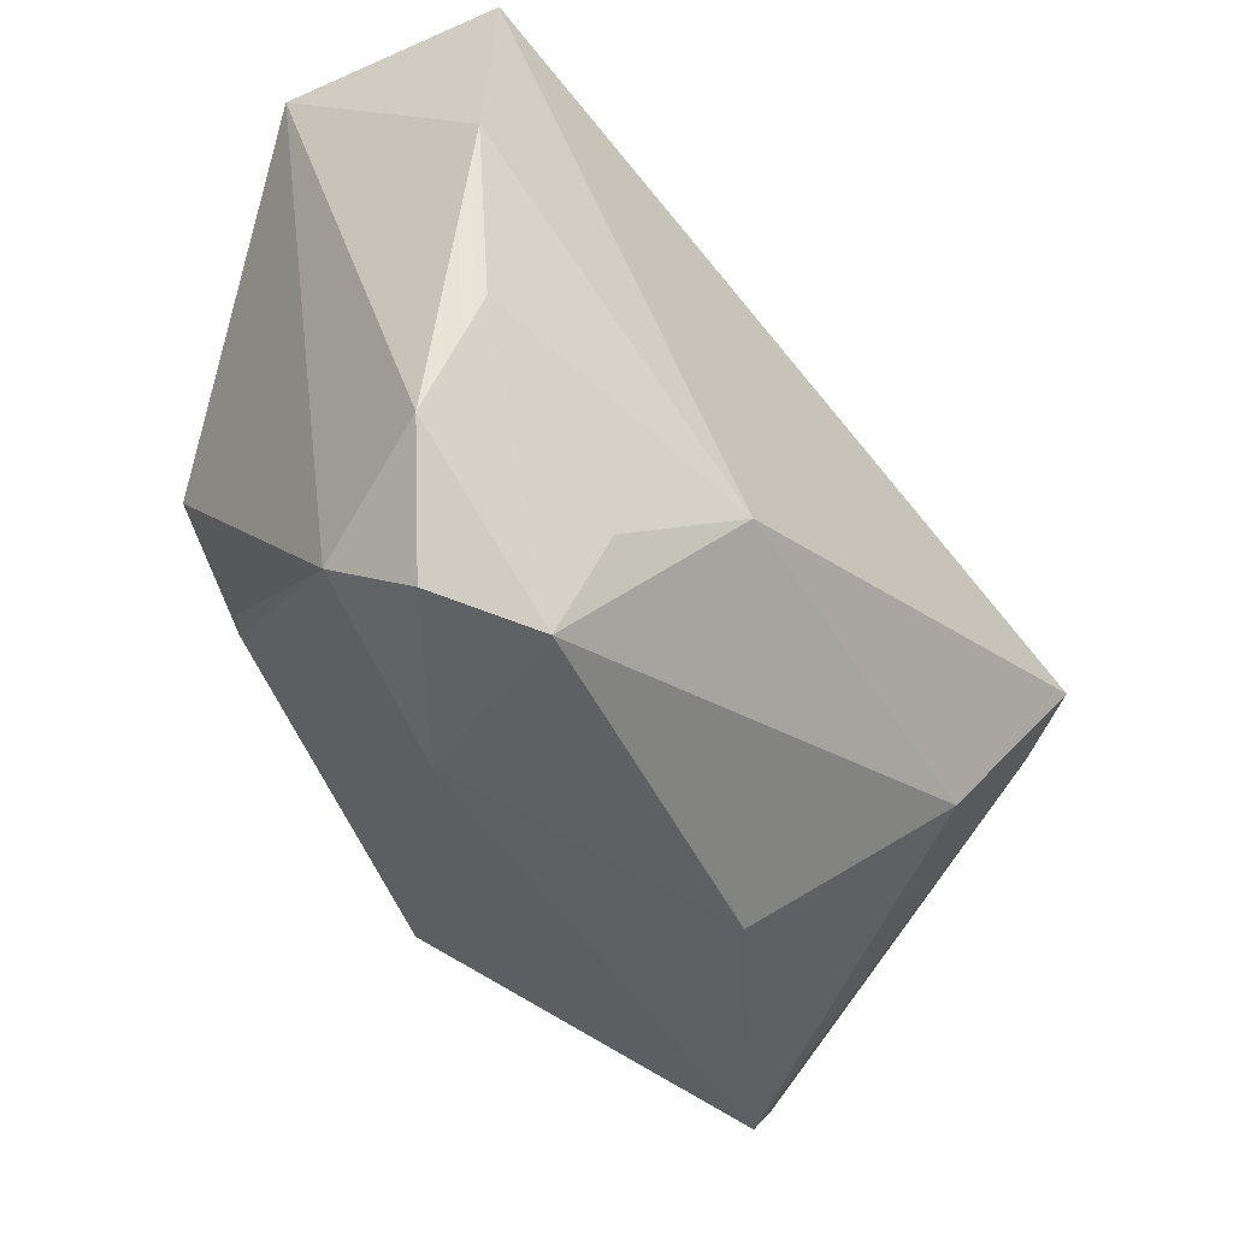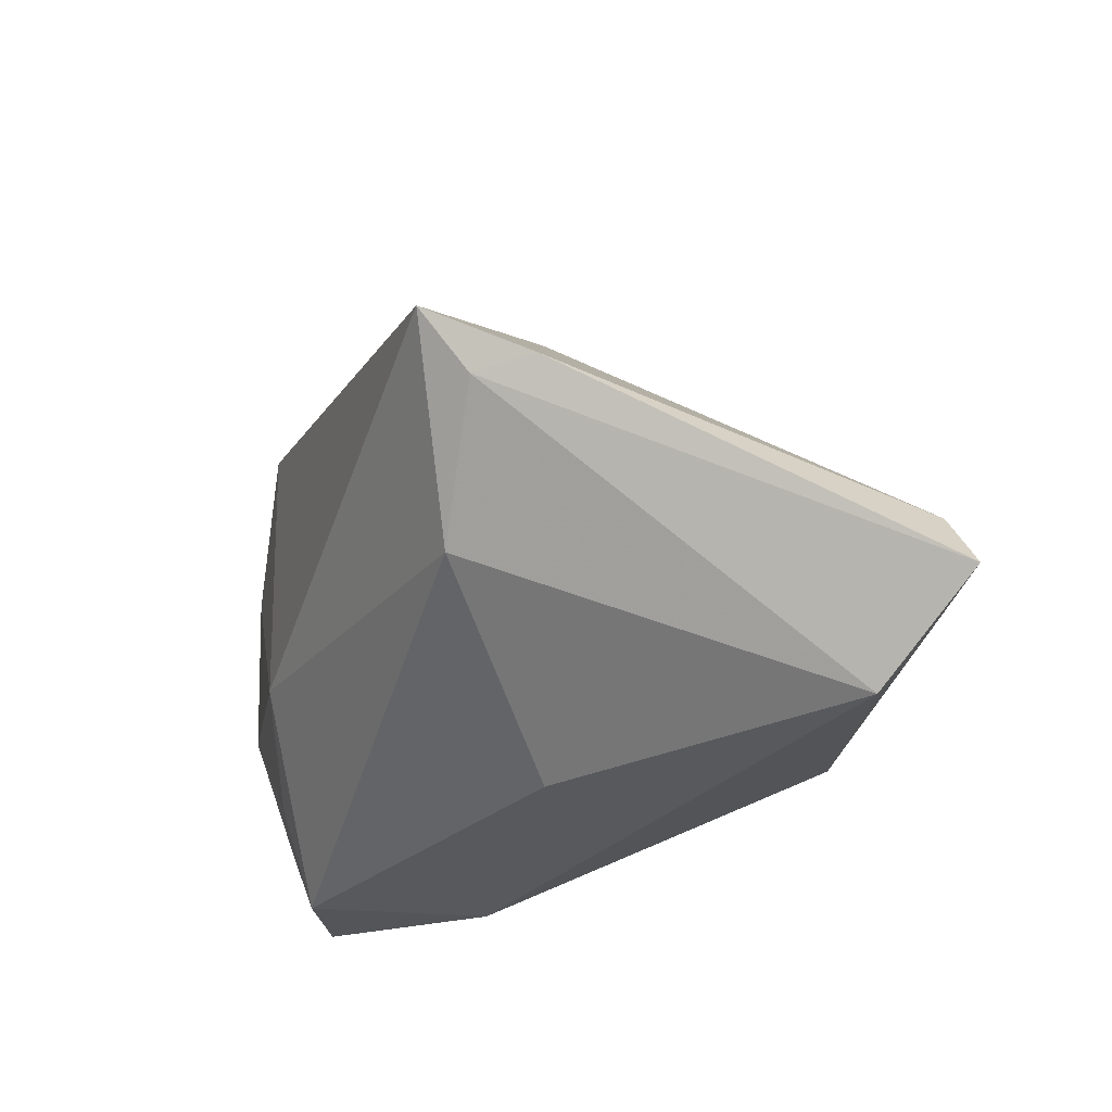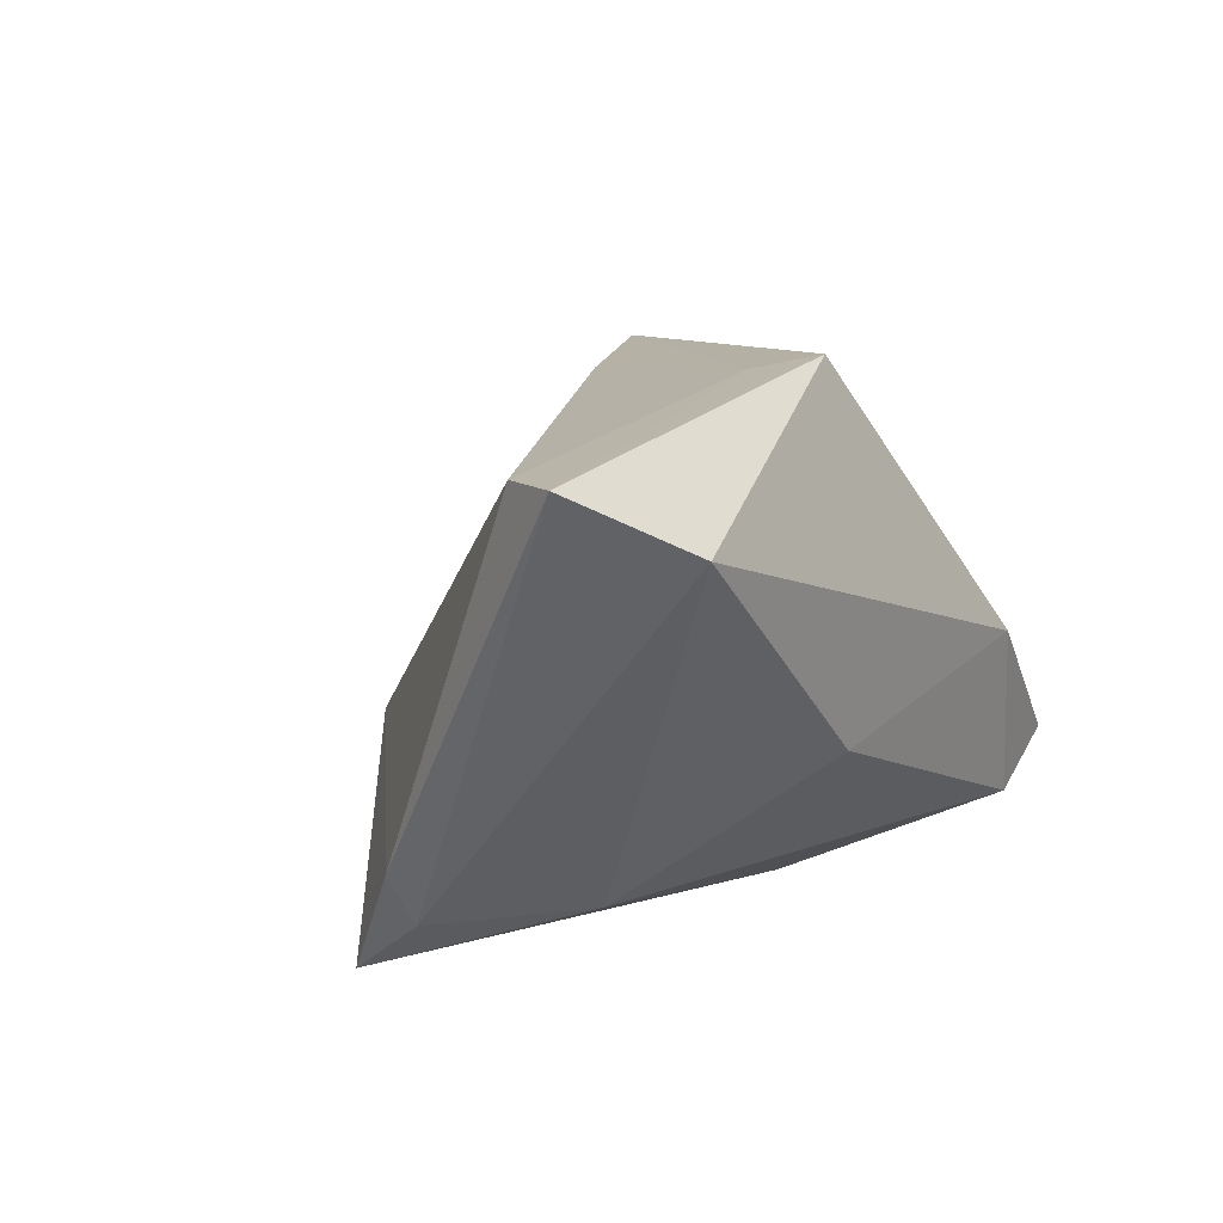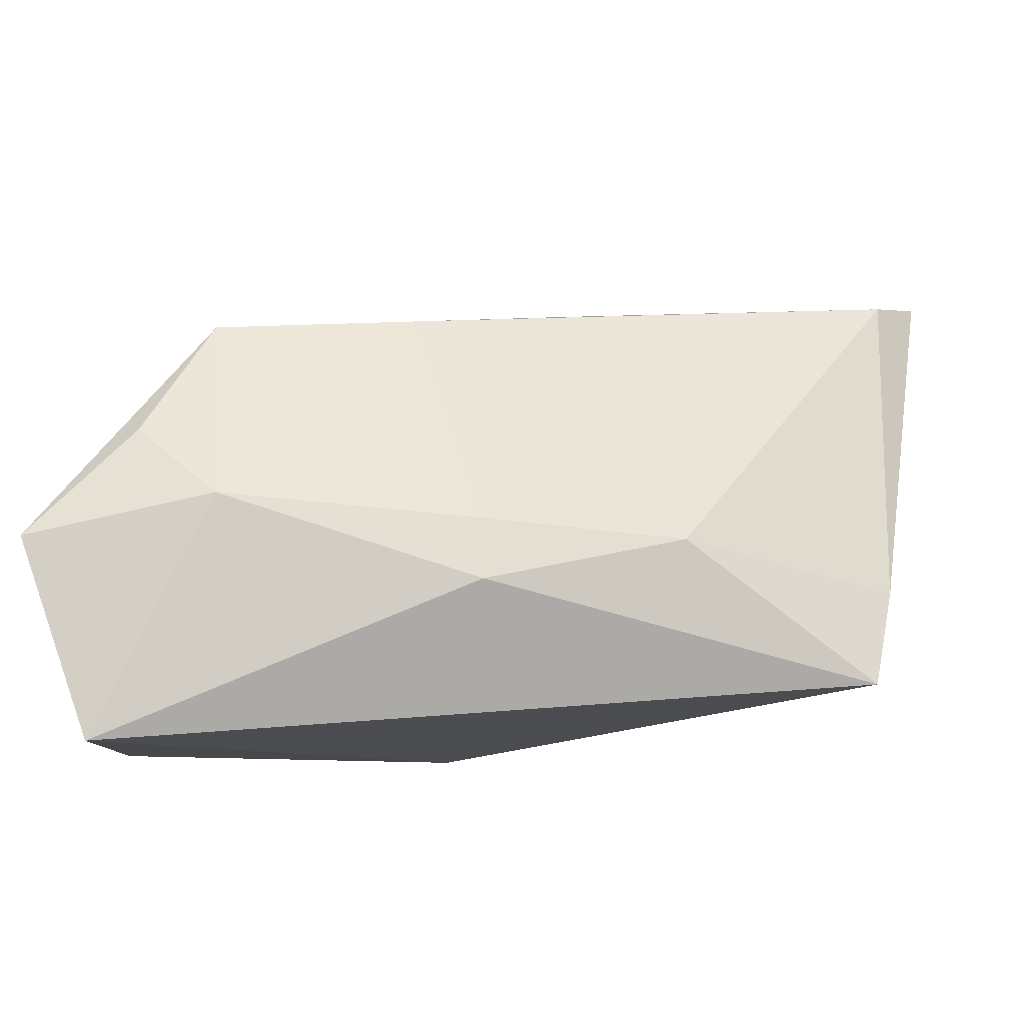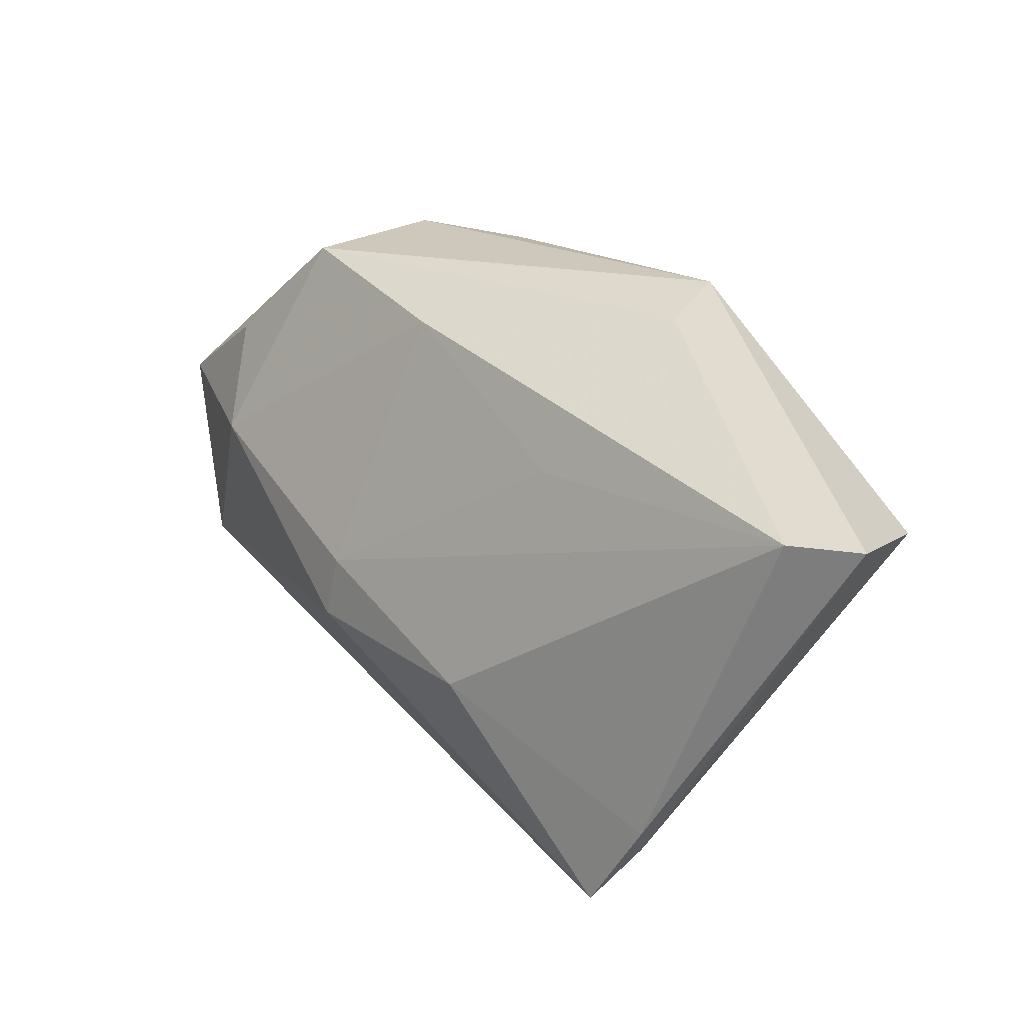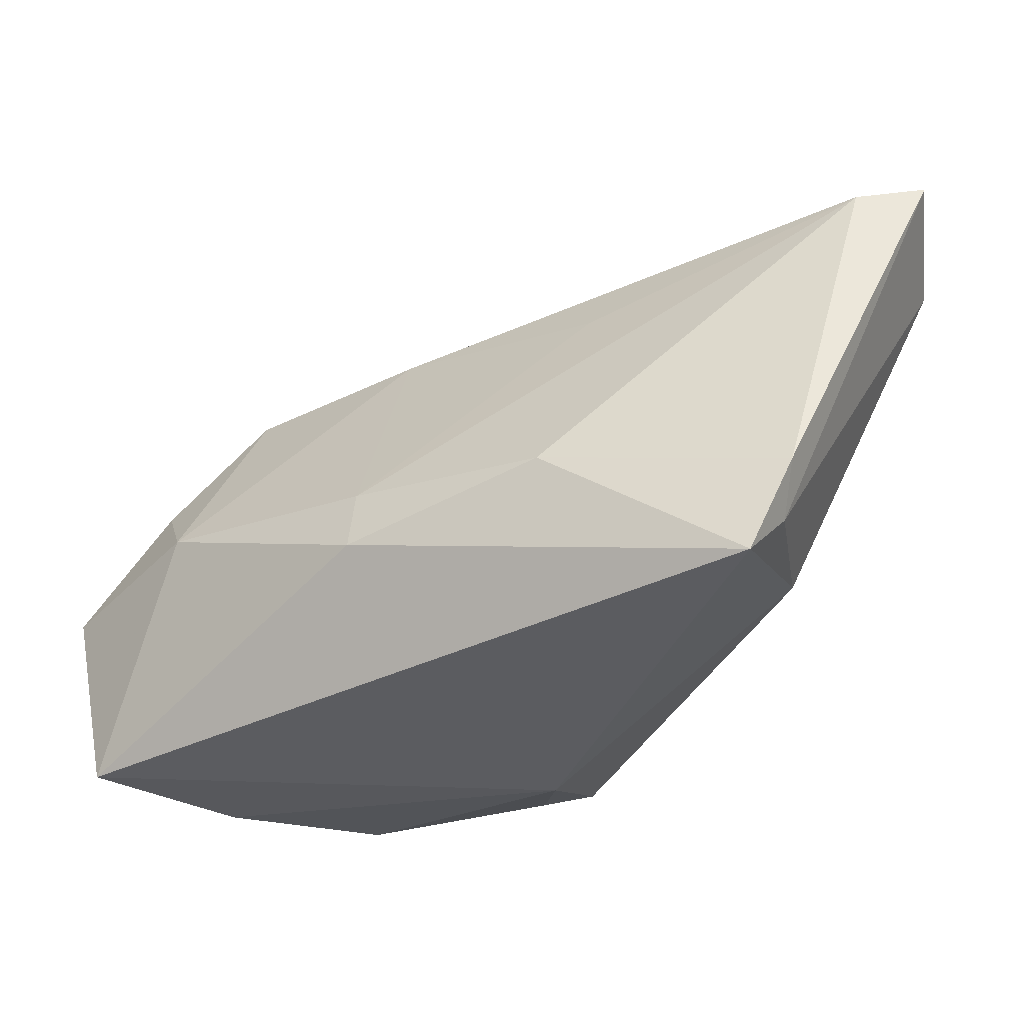
<metadata>
{"format":"obj","ext":"obj","renderer":"f3d","projection":"perspective","resolution":1024,"background":"white","views":[{"elev":-41.0,"azim":137.9,"up":"+Y"},{"elev":-29.1,"azim":-100.9,"up":"+Y"},{"elev":19.4,"azim":-58.5,"up":"+Z"},{"elev":-8.9,"azim":-170.3,"up":"+Z"},{"elev":39.0,"azim":-102.7,"up":"+Z"},{"elev":-25.9,"azim":-125.1,"up":"+Z"}]}
</metadata>
<code>
v 0.02204 0.03657 0.0009741
v 0.01376 0.006068 0.02754
v 0.04408 0.03888 -0.003737
v 0.03802 0.01797 -0.02773
v 0.00479 -0.009956 -0.02773
v 0.02567 -0.003766 0.02267
v -0.05673 -0.02044 0.03283
v 0.02703 0.02219 0.0237
v -0.02919 0.01729 -0.002899
v -0.007157 0.02871 -0.008451
v -0.01943 -0.02967 -0.0008187
v -0.02316 0.004793 0.022
v 0.03339 -0.02801 -0.01674
v 0.02189 -0.02888 -0.02036
v 0.03565 -0.002668 -0.02706
v 0.01858 -0.02967 -0.0004761
v -0.05269 0.0002206 -0.007802
v 0.03659 -0.02164 -0.007369
v 0.01862 -0.01828 -0.02447
v -0.03695 -0.01348 -0.01398
v 0.03576 0.03863 -0.02687
v 0.03482 0.007339 0.02131
v 0.03857 -0.01501 -0.02195
v -0.05086 0.005348 -0.0193
v -0.04967 -0.0009099 -0.01383
v -0.04653 -0.02967 0.02559
v -0.01118 -0.01365 0.03233
v -0.05221 -0.01342 0.03154
v 0.02786 -0.004102 0.01998
v 0.004526 0.01336 0.02567
v -0.006157 -0.01938 0.03349
v 0.03275 0.03261 0.009283
v -0.005998 0.027 -0.001145
f 8 22 3
f 22 8 31
f 3 21 1
f 4 21 3
f 3 23 4
f 3 22 18
f 18 23 3
f 18 31 16
f 20 11 26
f 26 11 16
f 26 31 7
f 16 31 26
f 14 11 20
f 16 11 14
f 7 31 27
f 10 1 21
f 21 24 10
f 10 24 9
f 32 8 3
f 3 1 32
f 32 1 8
f 7 27 28
f 22 31 6
f 31 18 6
f 25 24 20
f 20 26 25
f 25 26 7
f 20 24 5
f 5 14 20
f 5 24 21
f 21 4 5
f 23 18 13
f 13 14 23
f 13 18 16
f 16 14 13
f 2 31 8
f 8 27 2
f 2 27 31
f 33 10 9
f 1 10 33
f 9 28 33
f 8 1 30
f 30 27 8
f 30 28 27
f 1 33 30
f 9 24 17
f 17 28 9
f 7 28 17
f 17 25 7
f 24 25 17
f 29 18 22
f 22 6 29
f 29 6 18
f 23 14 15
f 15 4 23
f 15 5 4
f 12 33 28
f 28 30 12
f 12 30 33
f 14 5 19
f 19 15 14
f 5 15 19

</code>
